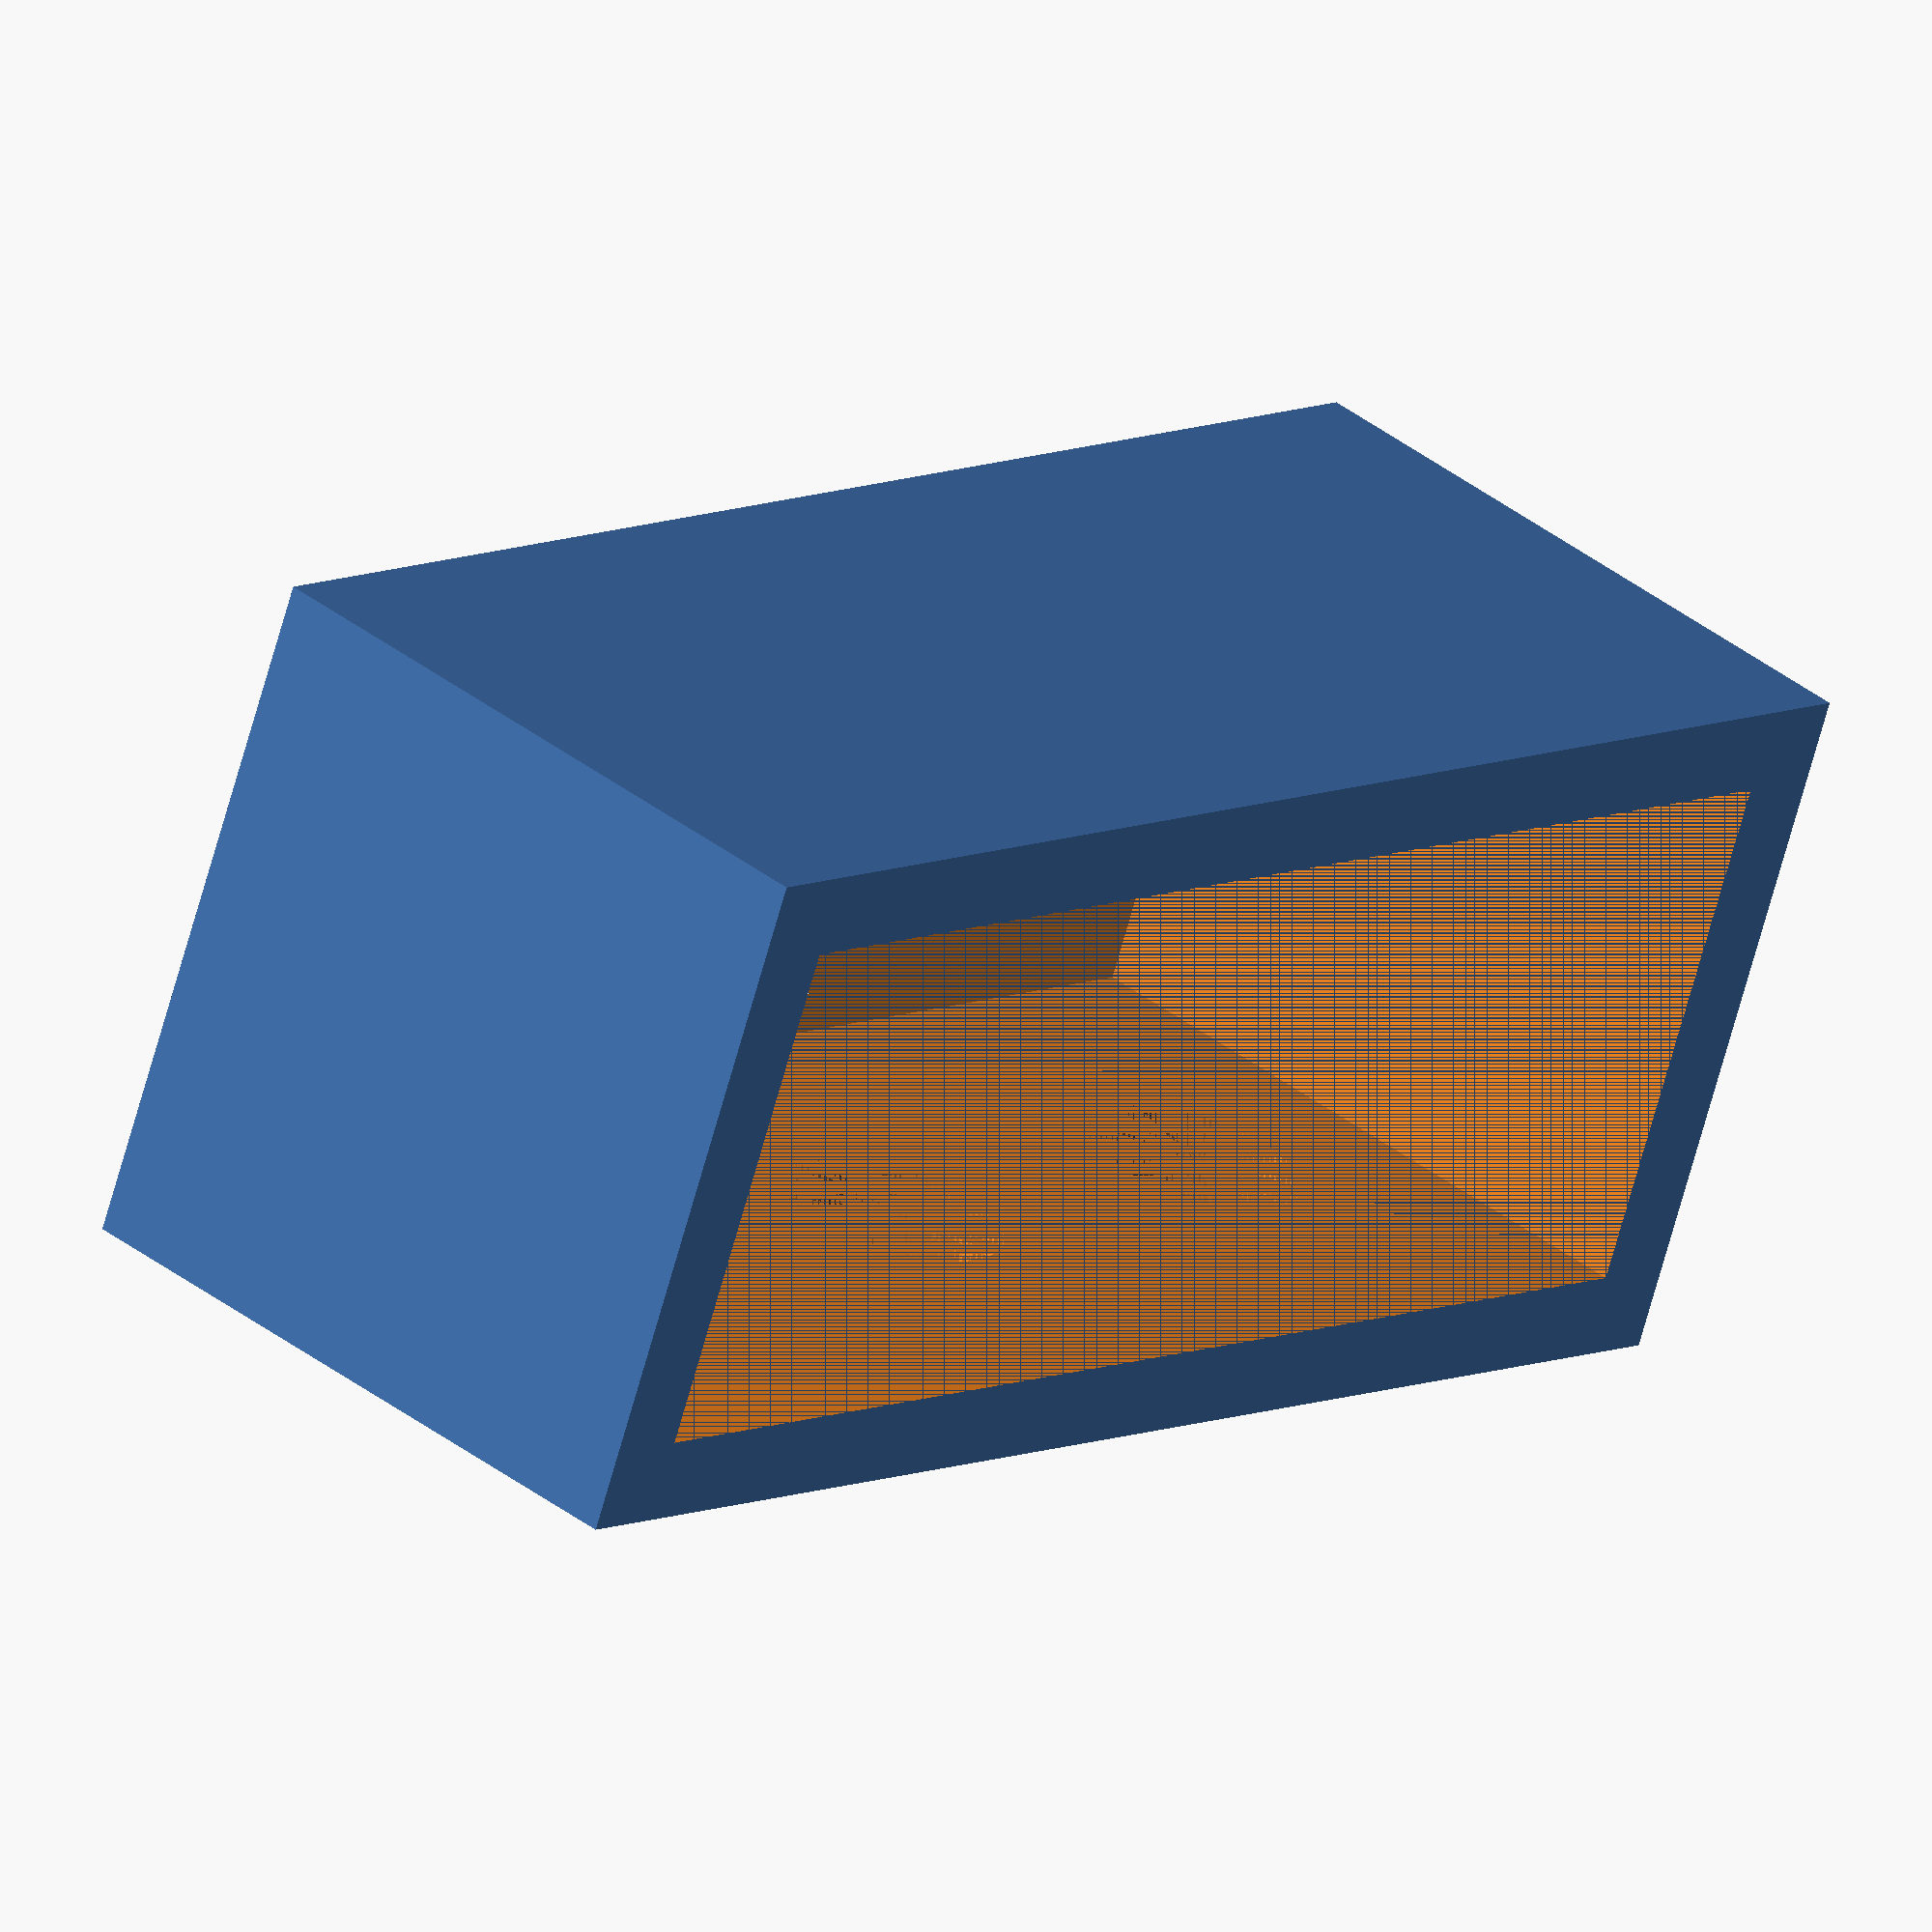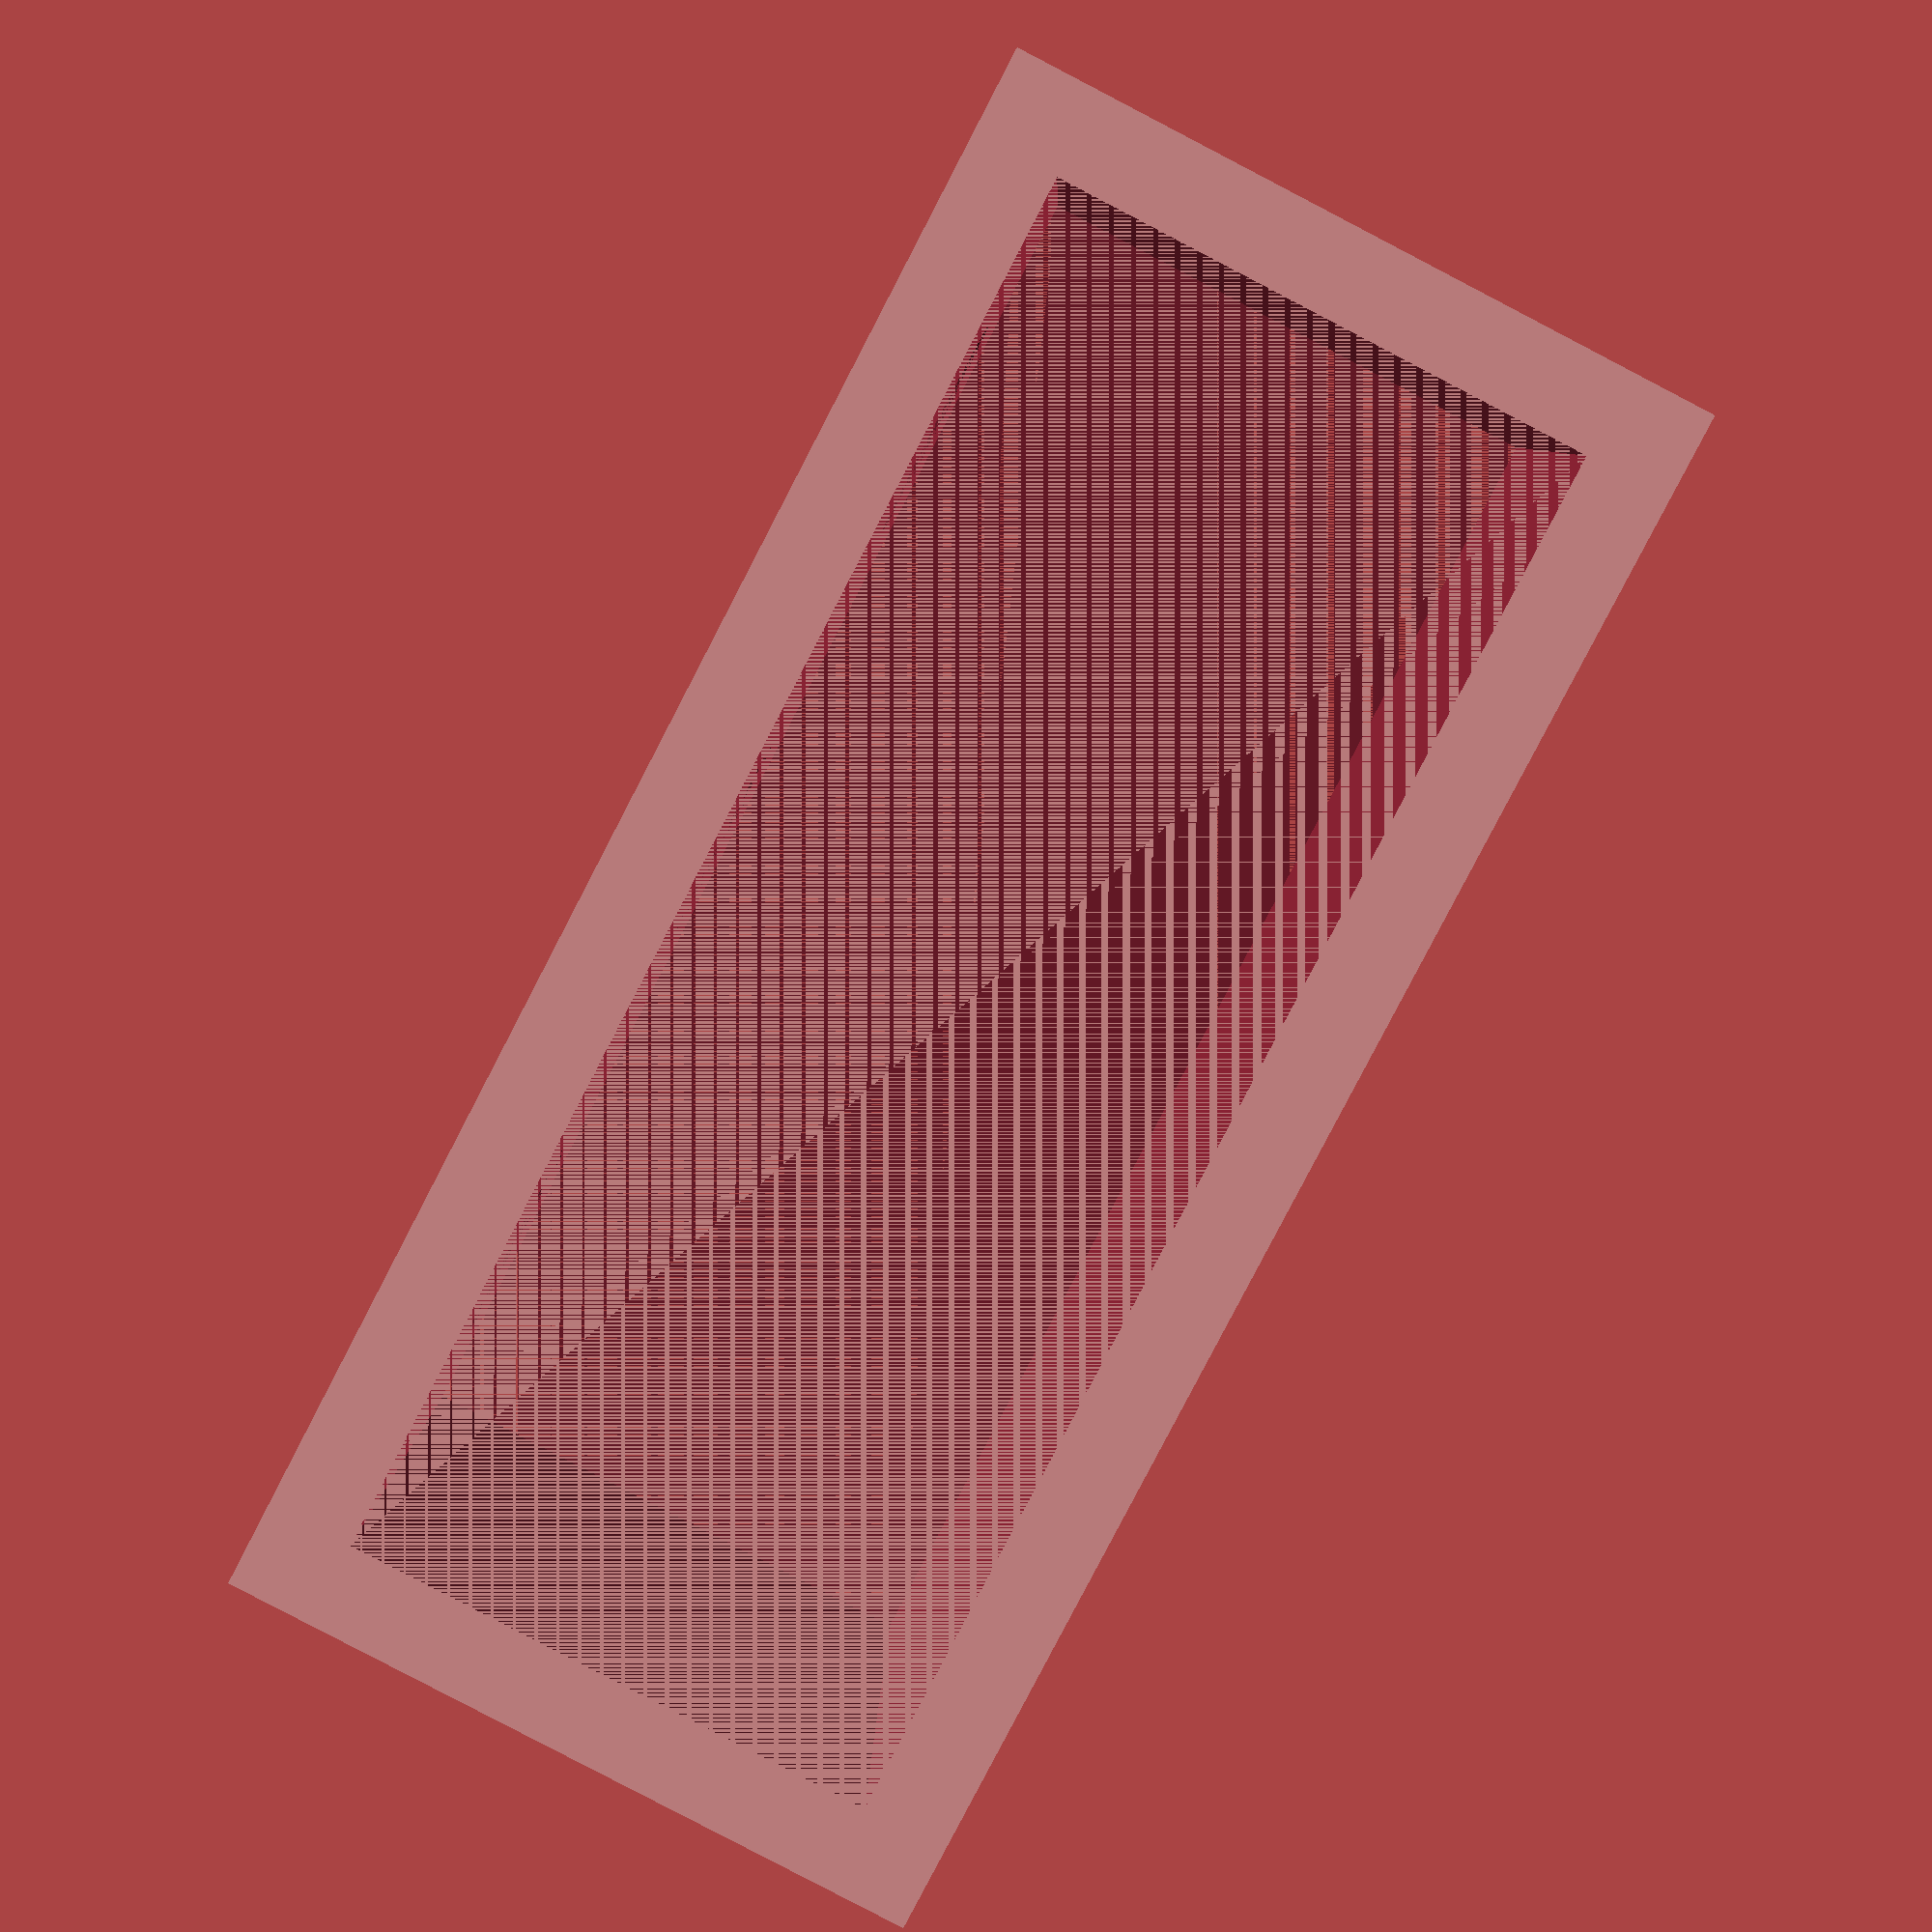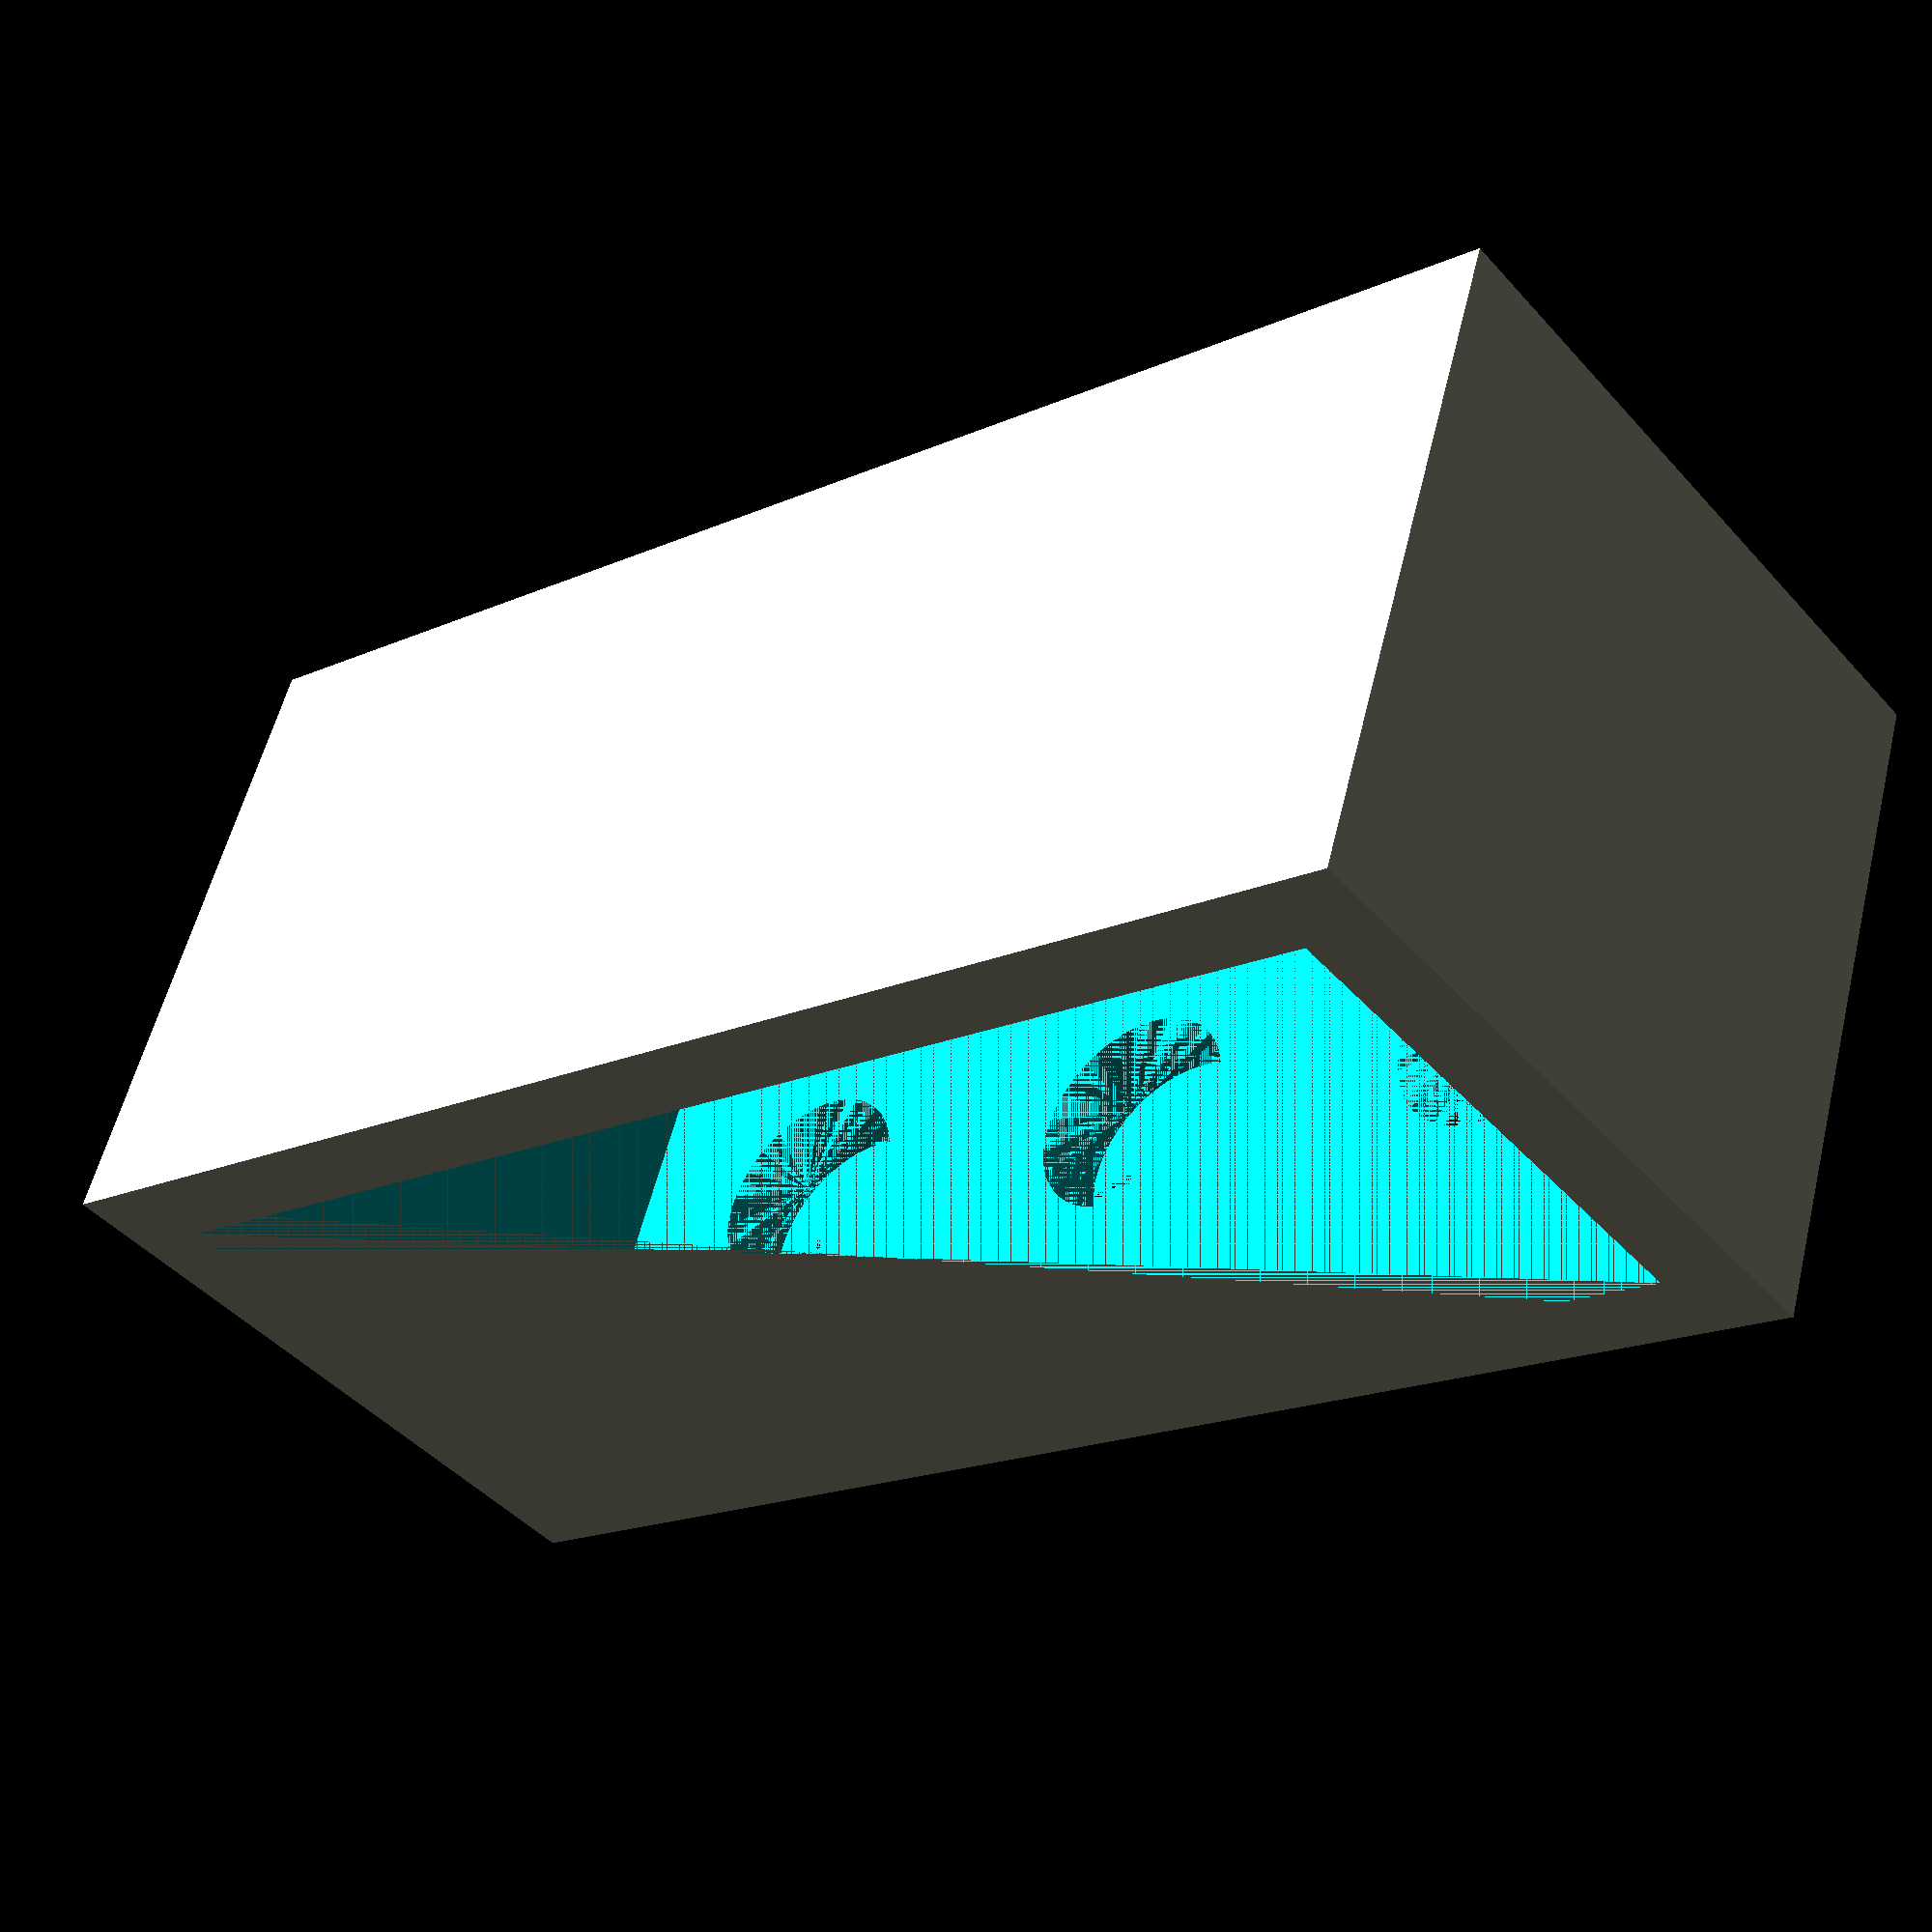
<openscad>

holes=3;
diameter=8;
thickness=3;
height=25;

rotate([90, 0, 0]) {
	difference() {
		cube([diameter*(holes*2+1), diameter*thickness, height]);
	
		translate([thickness, 0, thickness]) {
			cube([diameter*(holes*2+1)-2*thickness, diameter*thickness, height-thickness*2]);
		}
	
		for (i = [1 : holes]) {
			translate([diameter/2+diameter*(2*i-1), diameter*1.5, height-thickness]) {
				cylinder(r=diameter/2, h=thickness, $fn=50);
			}
		}
	}
}

</openscad>
<views>
elev=141.5 azim=157.7 roll=45.6 proj=o view=solid
elev=353.3 azim=117.5 roll=1.1 proj=p view=wireframe
elev=123.4 azim=219.9 roll=346.3 proj=p view=wireframe
</views>
